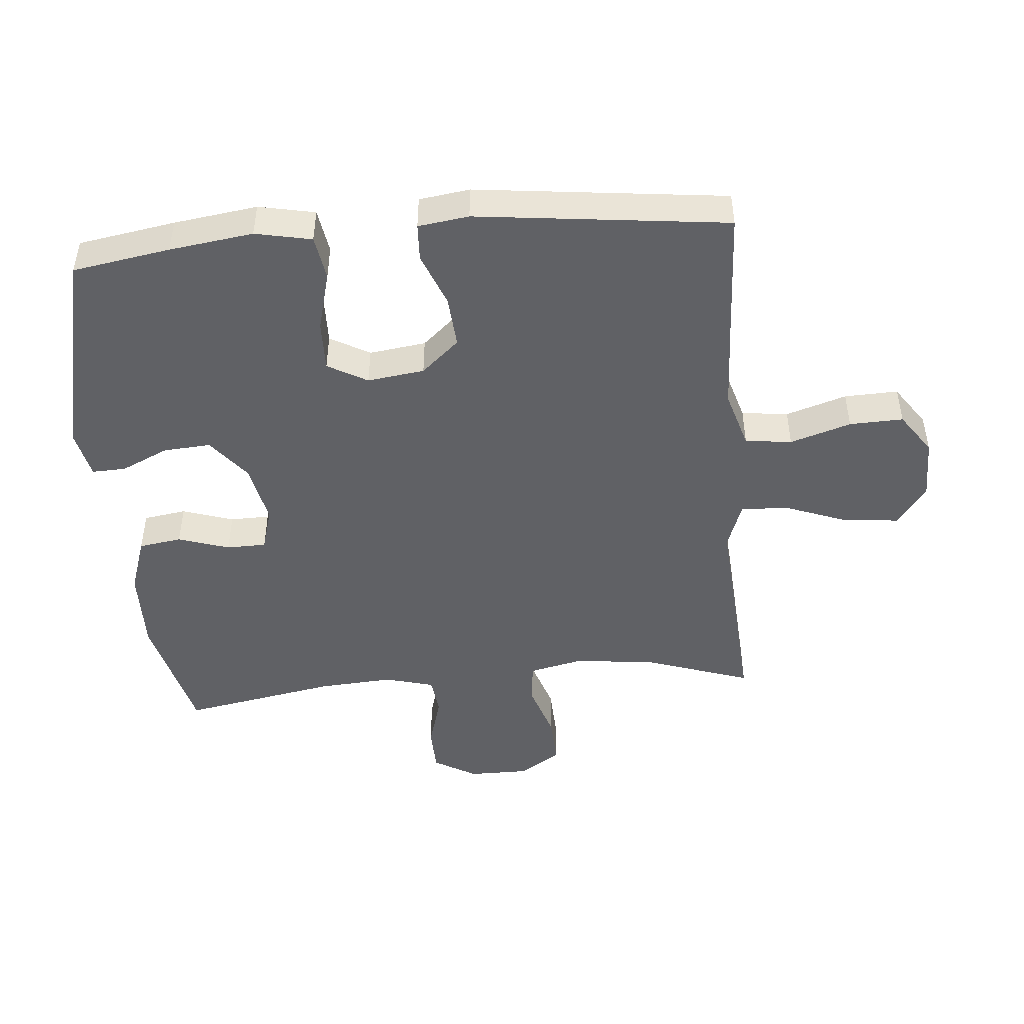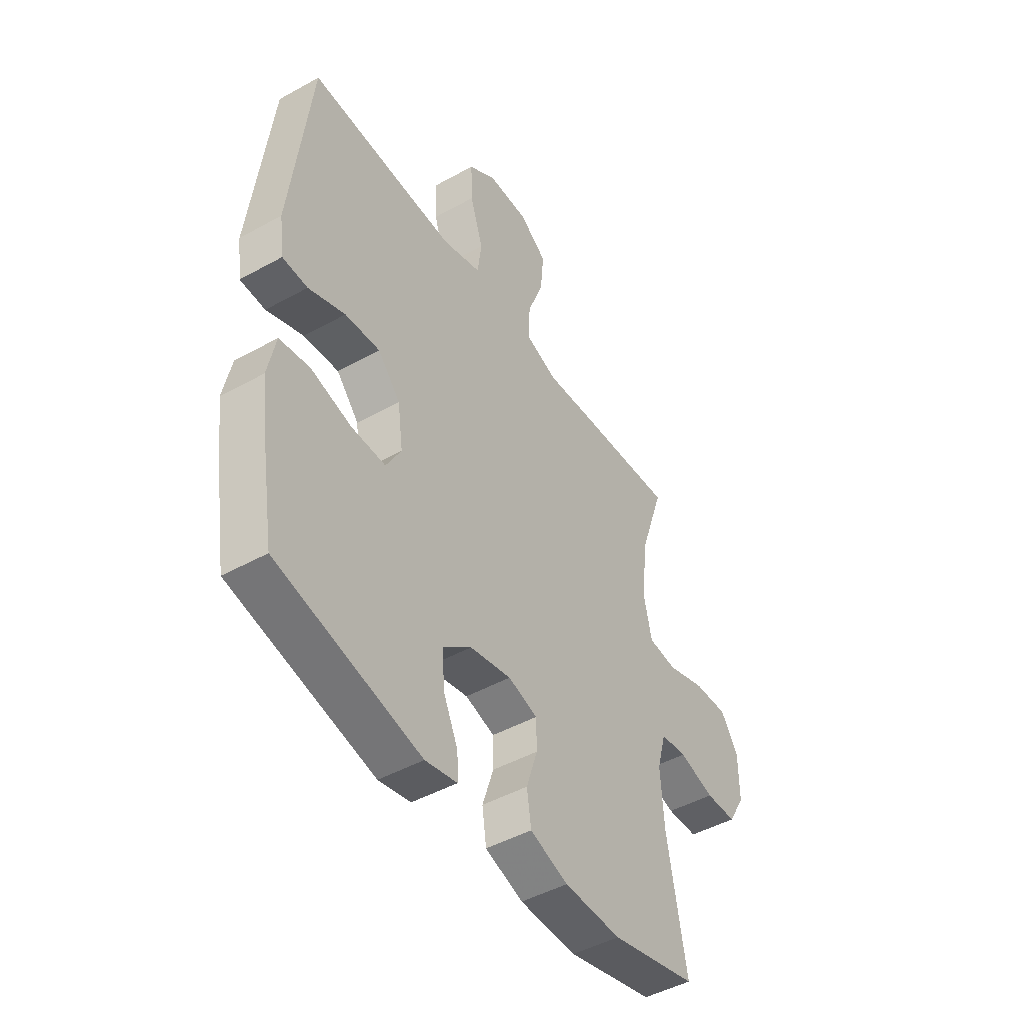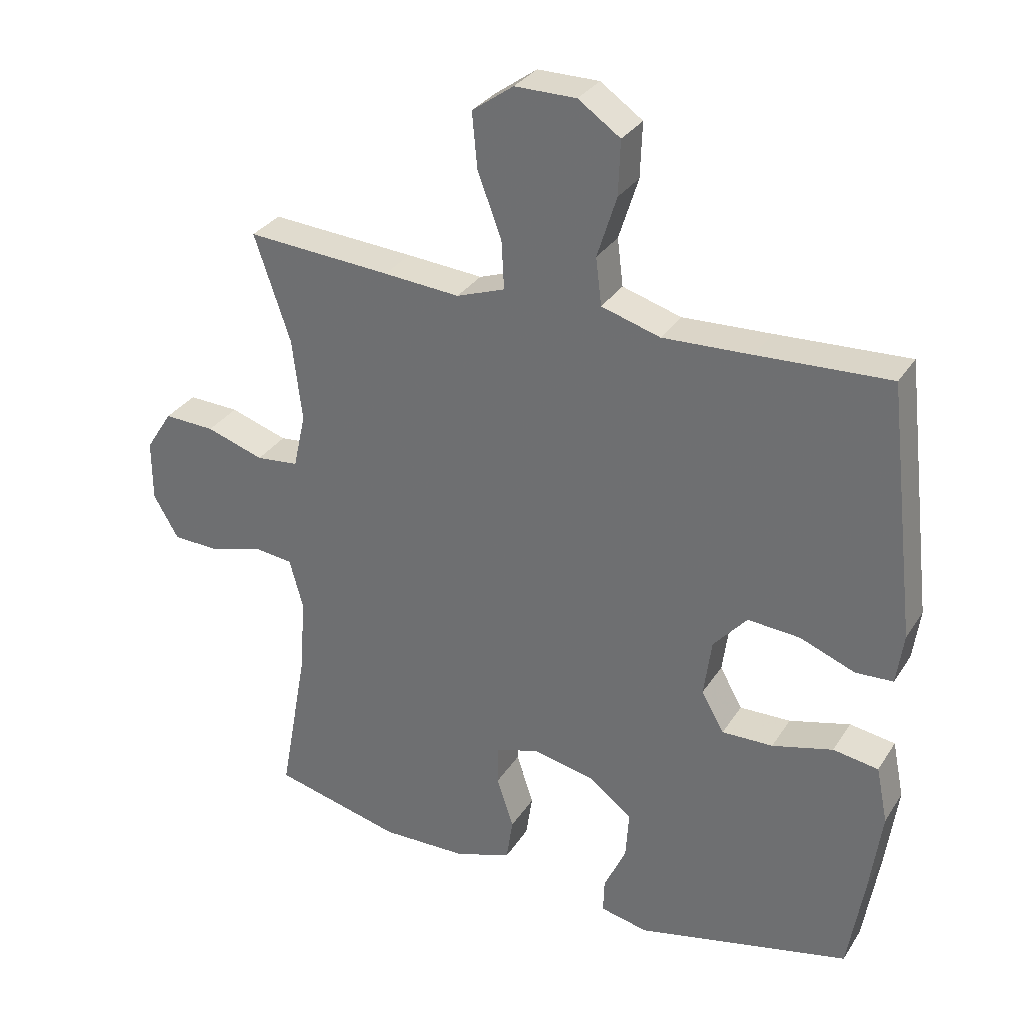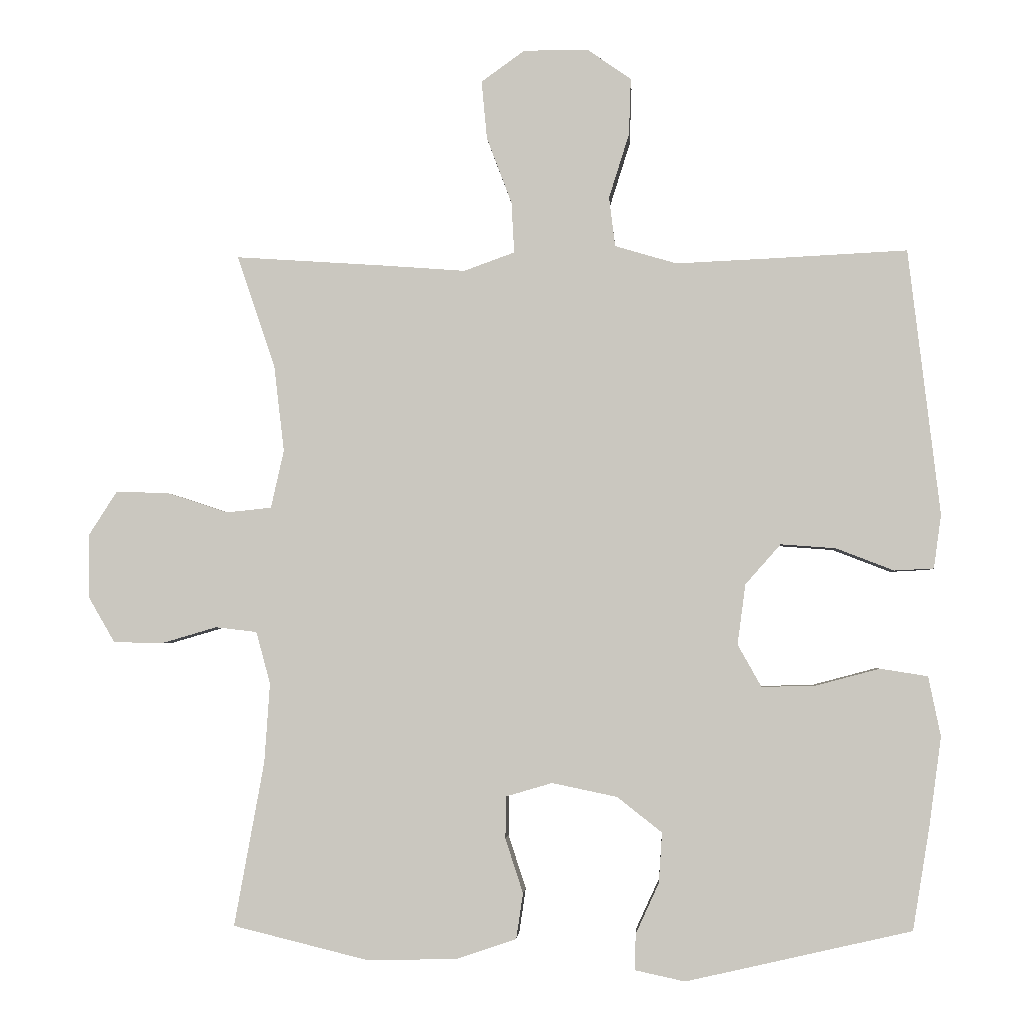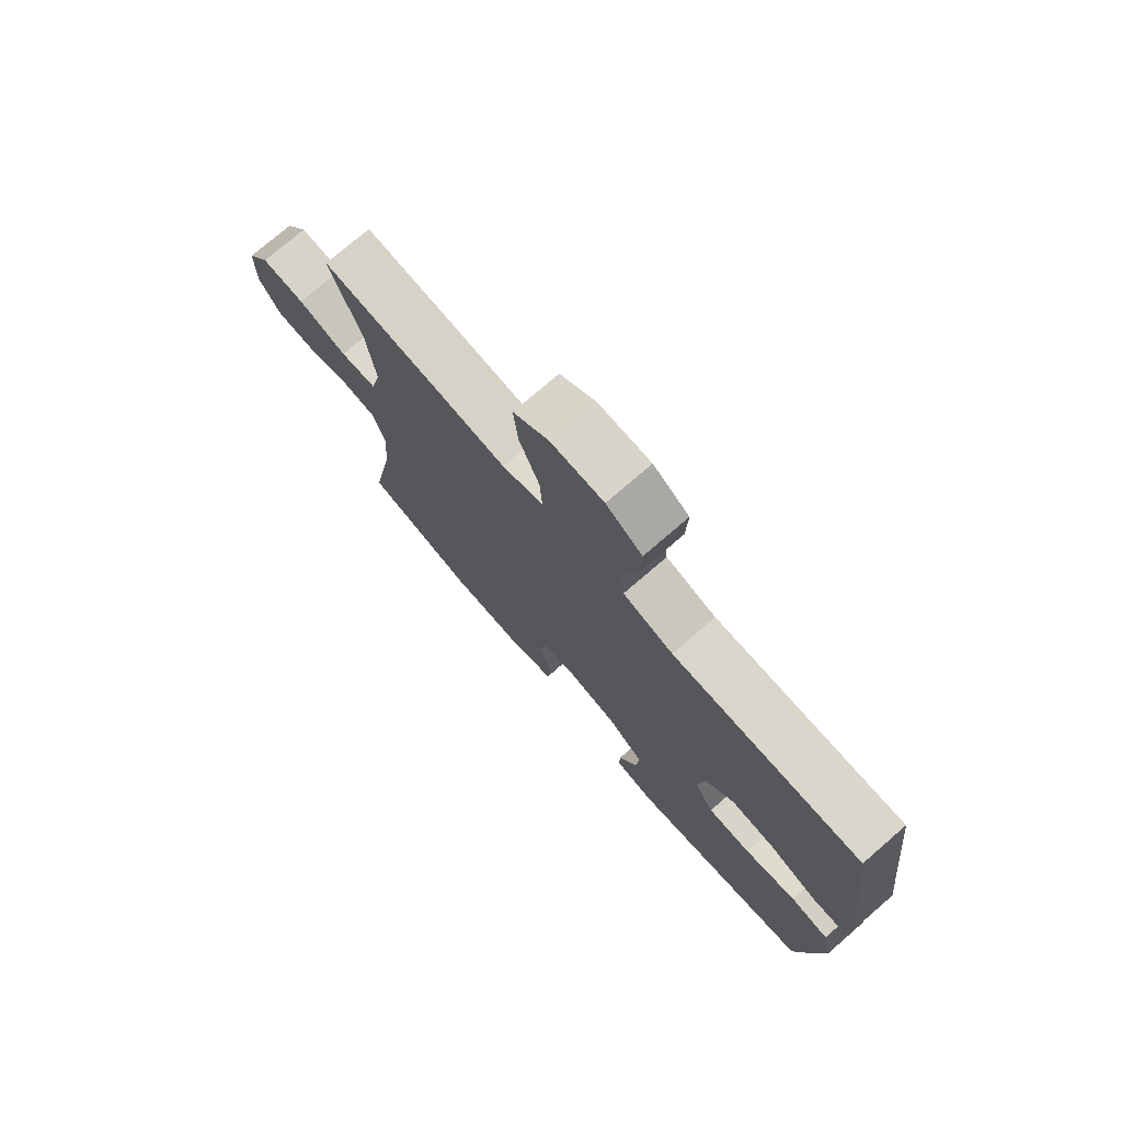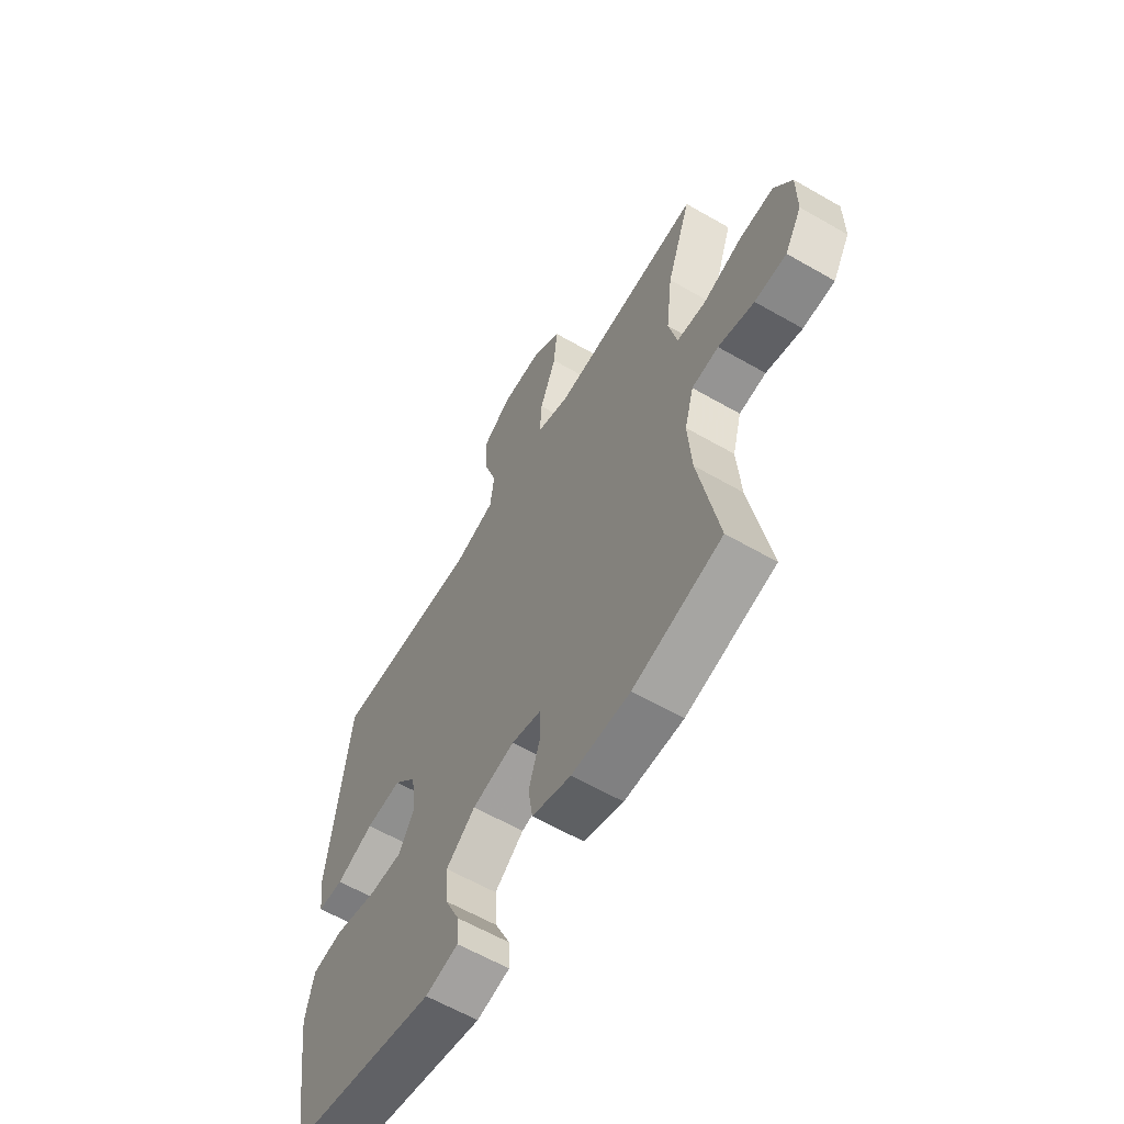
<metadata>
{"format":"obj","ext":"obj","renderer":"f3d","projection":"perspective","resolution":1024,"background":"white","views":[{"elev":-47.1,"azim":-85.0,"up":"+Y"},{"elev":-46.6,"azim":-57.7,"up":"+Z"},{"elev":31.3,"azim":-152.7,"up":"+Z"},{"elev":-3.0,"azim":-176.3,"up":"+Z"},{"elev":75.7,"azim":-130.8,"up":"+Z"},{"elev":-61.3,"azim":59.6,"up":"+Z"}]}
</metadata>
<code>
v -0.5 0.07 -0.5
v -0.525 0.07 -0.348
v -0.543 0.07 -0.217
v -0.525 0.07 -0.129
v -0.455 0.07 -0.118
v -0.361 0.07 -0.143
v -0.282 0.07 -0.145
v -0.247 0.07 -0.083
v -0.259 0.07 0.006
v -0.311 0.07 0.065
v -0.392 0.07 0.059
v -0.477 0.07 0.026
v -0.535 0.07 0.029
v -0.546 0.07 0.108
v -0.5 0.07 0.5
v -0.296 0.07 0.49
v -0.159 0.07 0.484
v -0.068 0.07 0.511
v -0.059 0.07 0.584
v -0.089 0.07 0.679
v -0.092 0.07 0.763
v -0.027 0.07 0.808
v 0.068 0.07 0.808
v 0.132 0.07 0.762
v 0.124 0.07 0.676
v 0.087 0.07 0.578
v 0.083 0.07 0.503
v 0.158 0.07 0.476
v 0.276 0.07 0.485
v 0.5 0.07 0.5
v 0.444 0.07 0.335
v 0.429 0.07 0.207
v 0.448 0.07 0.122
v 0.514 0.07 0.115
v 0.603 0.07 0.144
v 0.682 0.07 0.147
v 0.723 0.07 0.083
v 0.723 0.07 -0.012
v 0.684 0.07 -0.079
v 0.612 0.07 -0.081
v 0.53 0.07 -0.057
v 0.469 0.07 -0.064
v 0.448 0.07 -0.141
v 0.456 0.07 -0.258
v 0.5 0.07 -0.5
v 0.3 0.07 -0.549
v 0.168 0.07 -0.546
v 0.08 0.07 -0.516
v 0.07 0.07 -0.449
v 0.096 0.07 -0.369
v 0.095 0.07 -0.307
v 0.027 0.07 -0.287
v -0.069 0.07 -0.307
v -0.135 0.07 -0.359
v -0.13 0.07 -0.433
v -0.096 0.07 -0.507
v -0.094 0.07 -0.56
v -0.168 0.07 -0.576
v -0.5 0 -0.5
v -0.525 0 -0.348
v -0.543 0 -0.217
v -0.525 0 -0.129
v -0.455 0 -0.118
v -0.361 0 -0.143
v -0.282 0 -0.145
v -0.247 0 -0.083
v -0.259 0 0.006
v -0.311 0 0.065
v -0.392 0 0.059
v -0.477 0 0.026
v -0.535 0 0.029
v -0.546 0 0.108
v -0.5 0 0.5
v -0.296 0 0.49
v -0.159 0 0.484
v -0.068 0 0.511
v -0.059 0 0.584
v -0.089 0 0.679
v -0.092 0 0.763
v -0.027 0 0.808
v 0.068 0 0.808
v 0.132 0 0.762
v 0.124 0 0.676
v 0.087 0 0.578
v 0.083 0 0.503
v 0.158 0 0.476
v 0.276 0 0.485
v 0.5 0 0.5
v 0.444 0 0.335
v 0.429 0 0.207
v 0.448 0 0.122
v 0.514 0 0.115
v 0.603 0 0.144
v 0.682 0 0.147
v 0.723 0 0.083
v 0.723 0 -0.012
v 0.684 0 -0.079
v 0.612 0 -0.081
v 0.53 0 -0.057
v 0.469 0 -0.064
v 0.448 0 -0.141
v 0.456 0 -0.258
v 0.5 0 -0.5
v 0.3 0 -0.549
v 0.168 0 -0.546
v 0.08 0 -0.516
v 0.07 0 -0.449
v 0.096 0 -0.369
v 0.095 0 -0.307
v 0.027 0 -0.287
v -0.069 0 -0.307
v -0.135 0 -0.359
v -0.13 0 -0.433
v -0.096 0 -0.507
v -0.094 0 -0.56
v -0.168 0 -0.576
f 55 56 57 58
f 54 55 58 1
f 53 54 1 2
f 52 53 2 3
f 47 48 49 50
f 47 50 51
f 44 45 46 47
f 43 44 47 51
f 42 43 51 52
f 38 39 40 41
f 38 41 42
f 37 38 42
f 34 35 36 37
f 33 34 37 42
f 32 33 42 52
f 28 29 30 31
f 27 28 31 32
f 23 24 25 26
f 23 26 27
f 22 23 27
f 19 20 21 22
f 18 19 22 27
f 17 18 27 32
f 13 14 15 16
f 11 12 13 16
f 10 11 16 17
f 9 10 17 32
f 3 4 5 6
f 3 6 7
f 52 3 7
f 8 9 32 52
f 7 8 52
f 116 115 114 113
f 59 116 113 112
f 60 59 112 111
f 61 60 111 110
f 108 107 106 105
f 109 108 105
f 105 104 103 102
f 109 105 102 101
f 110 109 101 100
f 99 98 97 96
f 100 99 96
f 100 96 95
f 95 94 93 92
f 100 95 92 91
f 110 100 91 90
f 89 88 87 86
f 90 89 86 85
f 84 83 82 81
f 85 84 81
f 85 81 80
f 80 79 78 77
f 85 80 77 76
f 90 85 76 75
f 74 73 72 71
f 74 71 70 69
f 75 74 69 68
f 90 75 68 67
f 64 63 62 61
f 65 64 61
f 65 61 110
f 110 90 67 66
f 110 66 65
f 1 59 60 2
f 2 60 61 3
f 3 61 62 4
f 4 62 63 5
f 5 63 64 6
f 6 64 65 7
f 7 65 66 8
f 8 66 67 9
f 9 67 68 10
f 10 68 69 11
f 11 69 70 12
f 12 70 71 13
f 13 71 72 14
f 14 72 73 15
f 15 73 74 16
f 16 74 75 17
f 17 75 76 18
f 18 76 77 19
f 19 77 78 20
f 20 78 79 21
f 21 79 80 22
f 22 80 81 23
f 23 81 82 24
f 24 82 83 25
f 25 83 84 26
f 26 84 85 27
f 27 85 86 28
f 28 86 87 29
f 29 87 88 30
f 30 88 89 31
f 31 89 90 32
f 32 90 91 33
f 33 91 92 34
f 34 92 93 35
f 35 93 94 36
f 36 94 95 37
f 37 95 96 38
f 38 96 97 39
f 39 97 98 40
f 40 98 99 41
f 41 99 100 42
f 42 100 101 43
f 43 101 102 44
f 44 102 103 45
f 45 103 104 46
f 46 104 105 47
f 47 105 106 48
f 48 106 107 49
f 49 107 108 50
f 50 108 109 51
f 51 109 110 52
f 52 110 111 53
f 53 111 112 54
f 54 112 113 55
f 55 113 114 56
f 56 114 115 57
f 57 115 116 58
f 58 116 59 1

</code>
